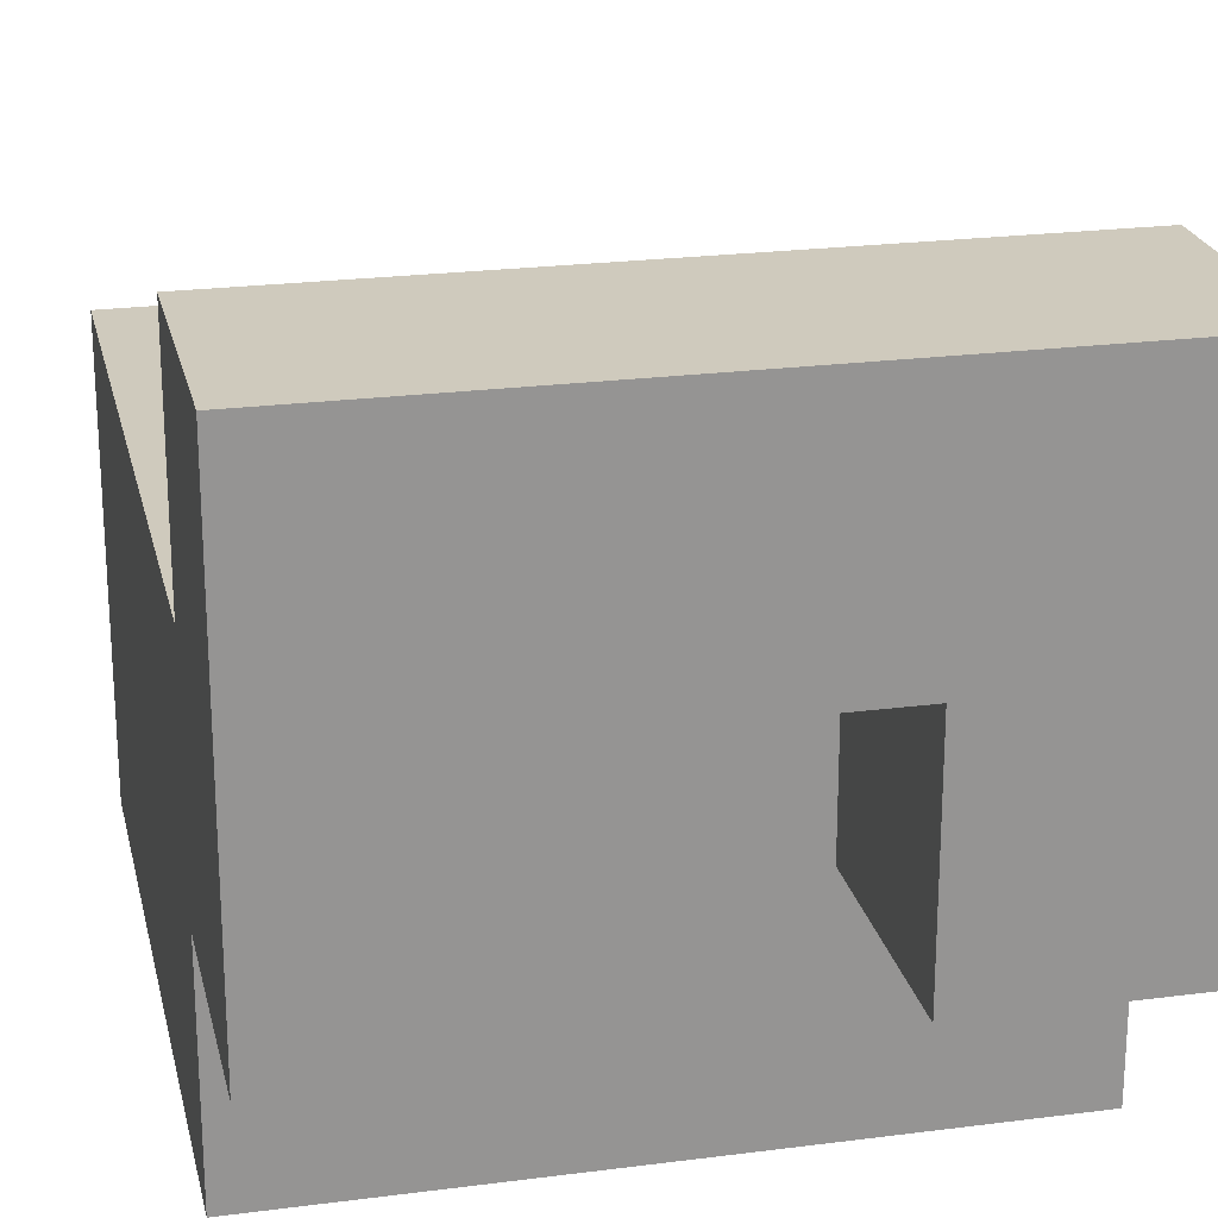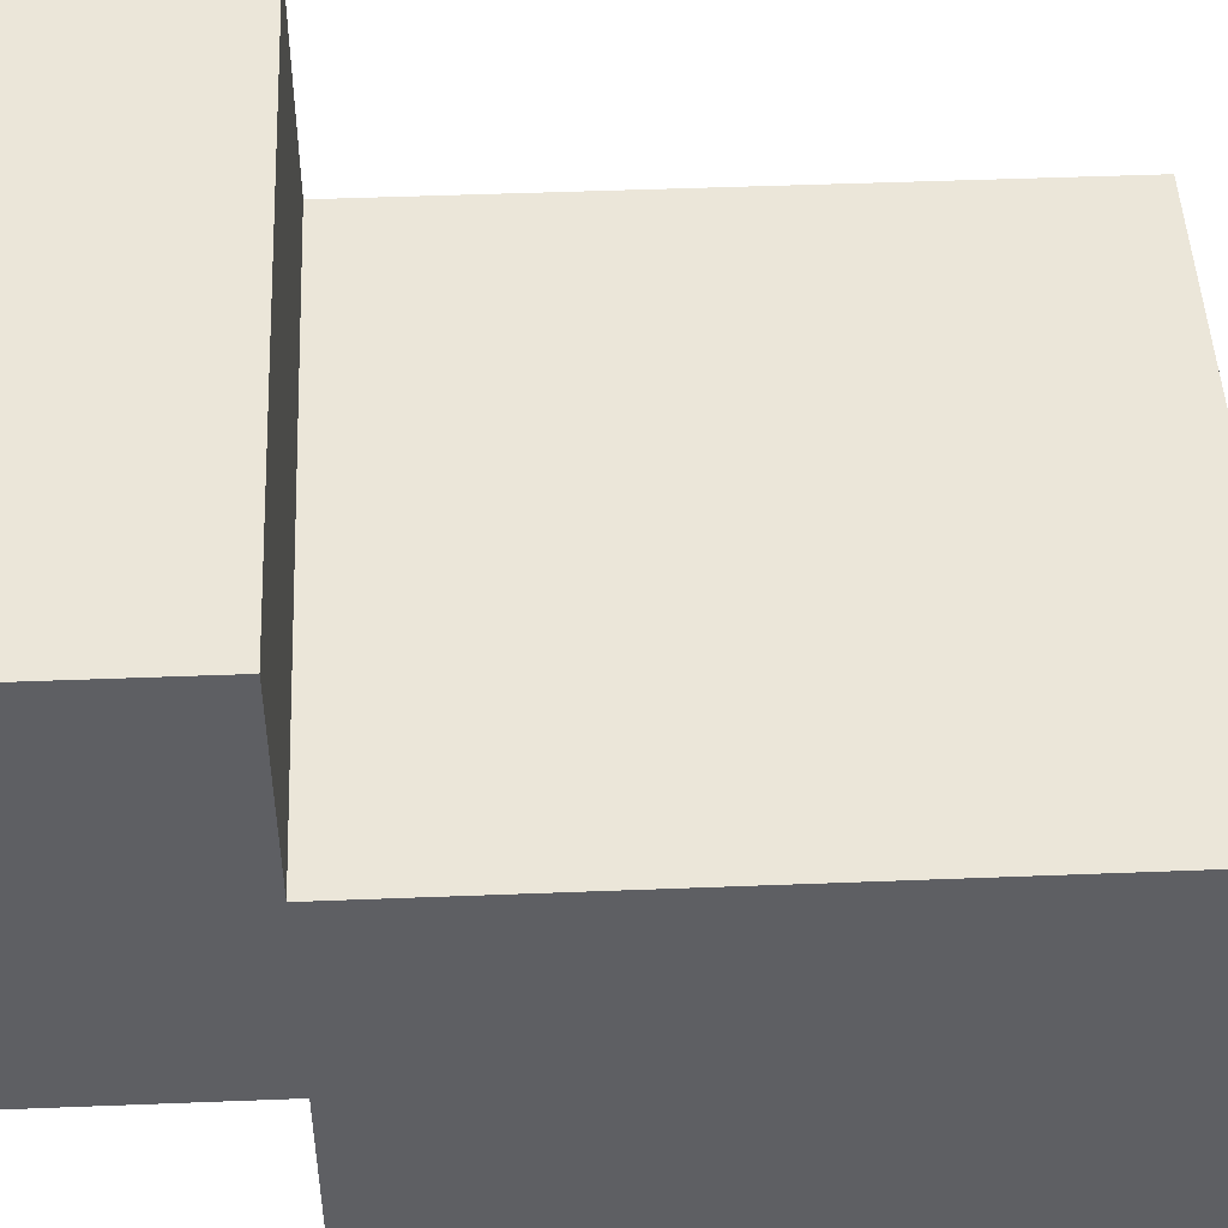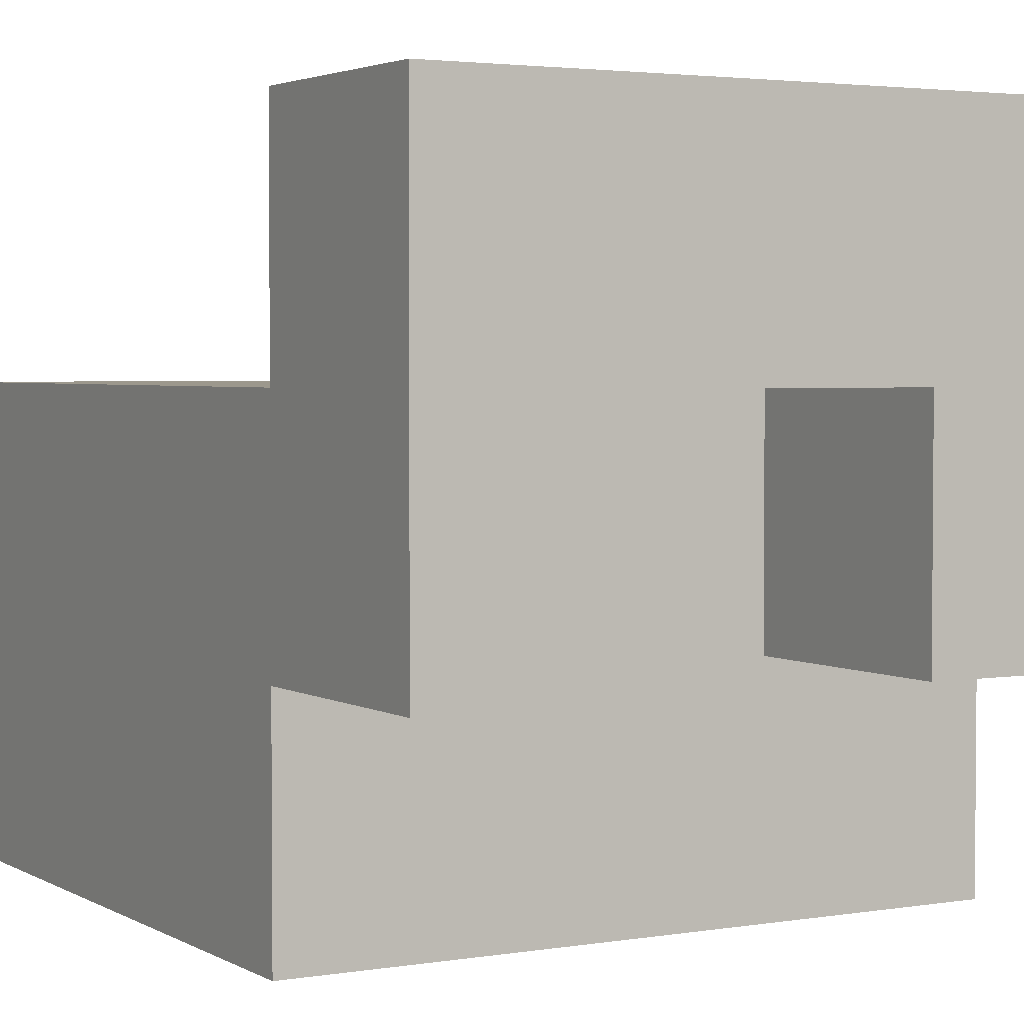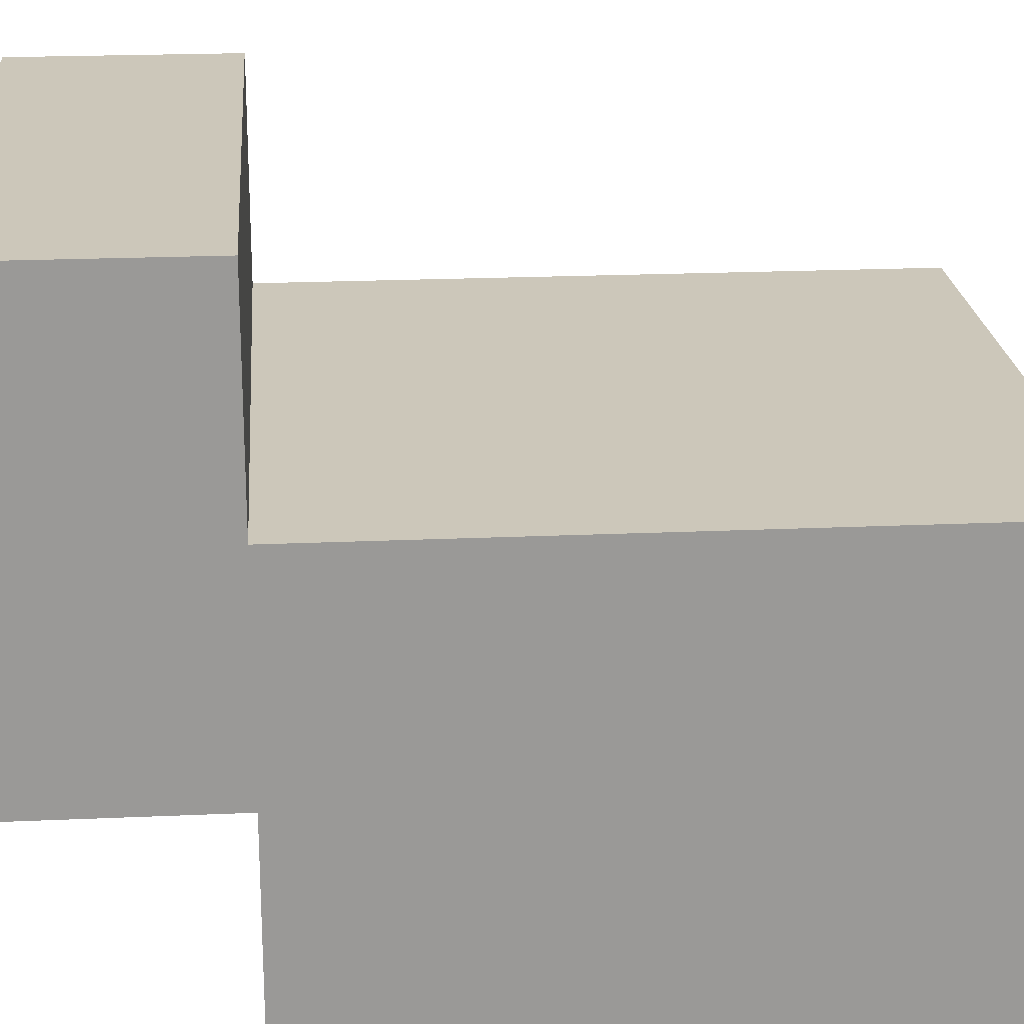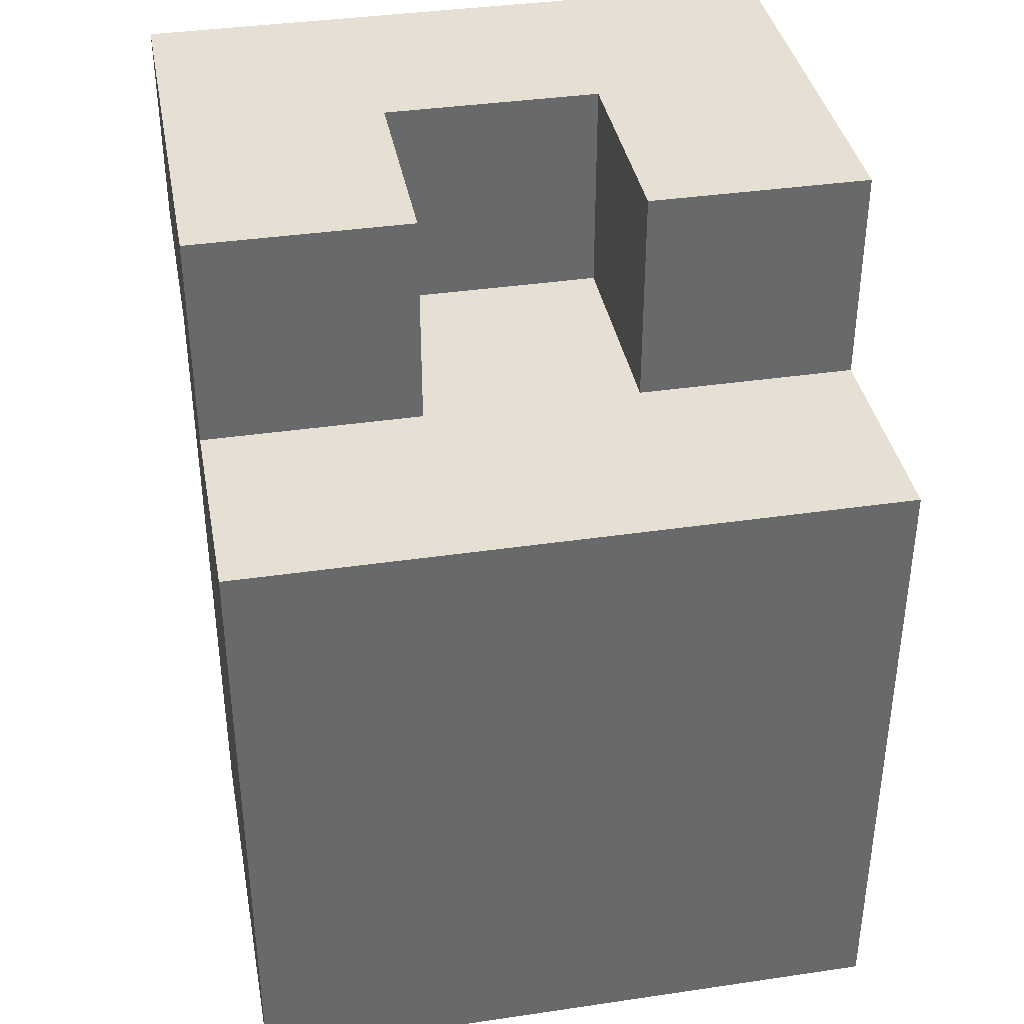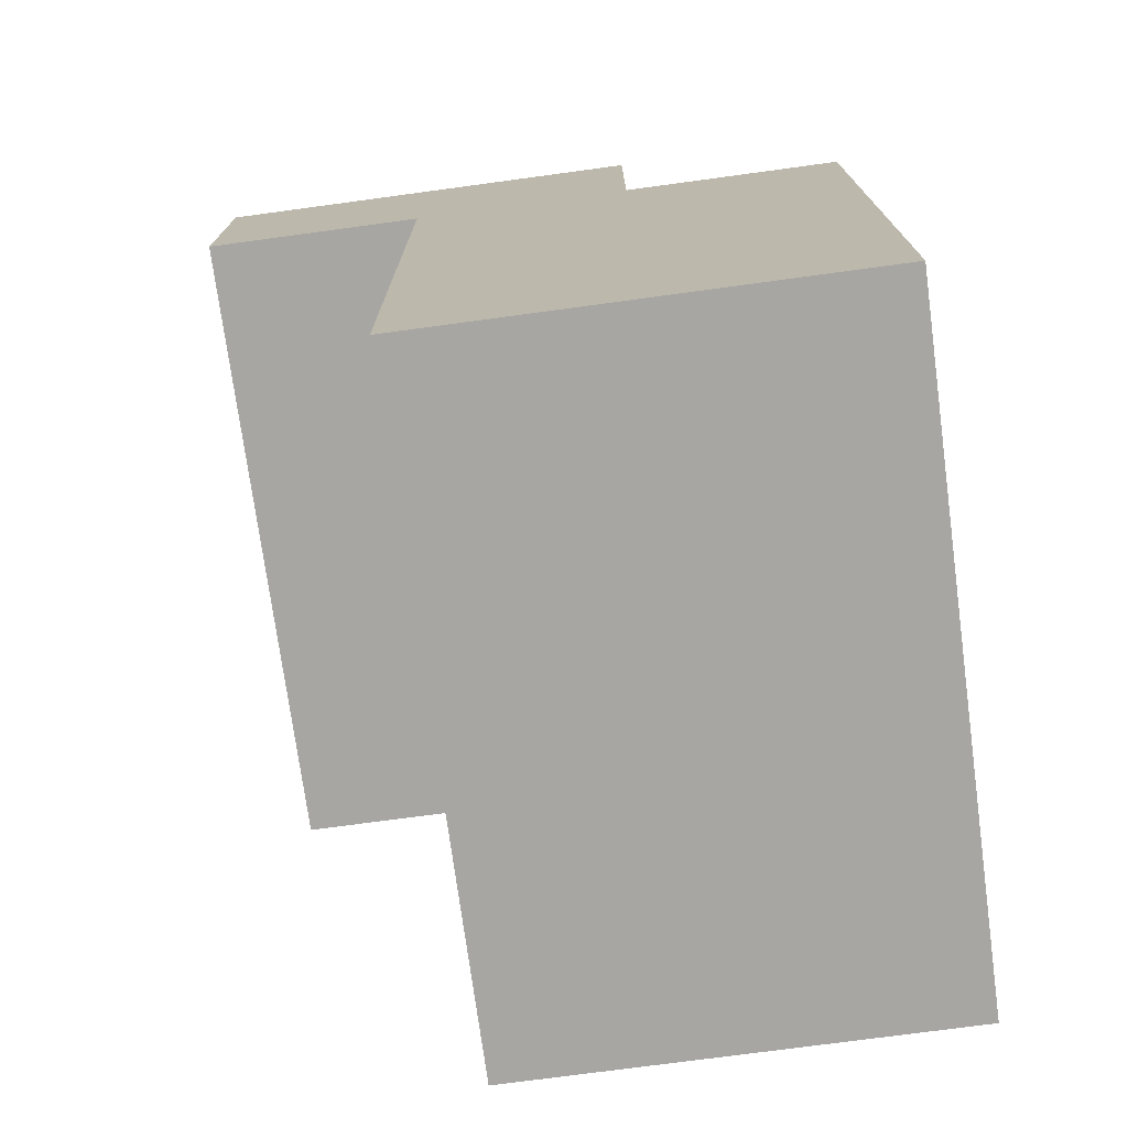
<metadata>
{"format":"obj","ext":"obj","renderer":"f3d","projection":"perspective","resolution":1024,"background":"white","views":[{"elev":22.9,"azim":167.5,"up":"+Z"},{"elev":48.4,"azim":-92.5,"up":"+Z"},{"elev":3.0,"azim":150.3,"up":"+Z"},{"elev":21.4,"azim":-94.5,"up":"+Z"},{"elev":37.9,"azim":169.4,"up":"+Y"},{"elev":-74.2,"azim":97.7,"up":"+Y"}]}
</metadata>
<code>
o rightLeg
v -0.1125 0.225 0.0375
v -0.1125 0.225 0.1125
v -0.1125 0.3 0.1125
v -0.1125 0.3 0.0375
v -0.0375 0.225 0.1125
v -0.0375 0.3 0.1125
v -0.0375 0.225 0.0375
v -0.0375 0.3 0.0375
v -0.1125 0 -0.0375
v -0.1125 0 0.0375
v -0.1125 0.075 0.0375
v -0.1125 0.075 -0.0375
v -0.0375 0 0.0375
v -0.0375 0.075 0.0375
v -0.0375 0 -0.0375
v -0.1125 0.15 0.0375
v -0.1125 0.15 -0.0375
v -0.0375 0.15 0.0375
v -0.1125 0.225 -0.0375
v -0.1125 0.3 -0.0375
v -0.0375 0.225 -0.0375
v -0.0375 0.3 -0.0375
v -0.1125 0 -0.1125
v -0.1125 0.075 -0.1125
v -0.0375 0 -0.1125
v -0.0375 0.075 -0.1125
v -0.1125 0.15 -0.1125
v -0.0375 0.15 -0.1125
v -0.1125 0.225 -0.1125
v -0.0375 0.225 -0.1125
v 0.0375 0.225 0.1125
v 0.0375 0.3 0.1125
v 0.0375 0.225 0.0375
v 0.0375 0.3 0.0375
v 0.0375 0 0.0375
v 0.0375 0.075 0.0375
v 0.0375 0 -0.0375
v 0.0375 0.15 0.0375
v 0.0375 0.225 -0.0375
v 0.0375 0 -0.1125
v 0.0375 0.075 -0.1125
v 0.0375 0.15 -0.1125
v 0.0375 0.225 -0.1125
v 0.1125 0.225 0.1125
v 0.1125 0.225 0.0375
v 0.1125 0.3 0.0375
v 0.1125 0.3 0.1125
v 0.1125 0 0.0375
v 0.1125 0 -0.0375
v 0.1125 0.075 -0.0375
v 0.1125 0.075 0.0375
v 0.1125 0.15 -0.0375
v 0.1125 0.15 0.0375
v 0.1125 0.225 -0.0375
v 0.0375 0.3 -0.0375
v 0.1125 0.3 -0.0375
v 0.1125 0 -0.1125
v 0.1125 0.075 -0.1125
v 0.1125 0.15 -0.1125
v 0.1125 0.225 -0.1125
f 12 11 16 17
f 11 14 18 16
f 17 16 1 19
f 16 18 7 1
f 19 1 4 20
f 7 21 22 8
f 21 19 20 22
f 4 8 22 20
f 23 9 12 24
f 25 23 24 26
f 23 25 15 9
f 41 26 28 42
f 42 28 30 43
f 21 39 43 30
f 1 2 3 4
f 2 5 6 3
f 1 7 5 2
f 3 6 8 4
f 9 10 11 12
f 10 13 14 11
f 9 15 13 10
f 24 12 17 27
f 26 24 27 28
f 5 31 32 6
f 33 7 8 34
f 7 33 31 5
f 6 32 34 8
f 13 35 36 14
f 15 37 35 13
f 14 36 38 18
f 18 38 33 7
f 7 33 39 21
f 40 25 26 41
f 25 40 37 15
f 44 45 46 47
f 31 44 47 32
f 33 45 44 31
f 32 47 46 34
f 48 49 50 51
f 35 48 51 36
f 37 49 48 35
f 51 50 52 53
f 36 51 53 38
f 53 52 54 45
f 38 53 45 33
f 39 33 34 55
f 45 54 56 46
f 54 39 55 56
f 34 46 56 55
f 49 57 58 50
f 57 40 41 58
f 40 57 49 37
f 50 58 59 52
f 58 41 42 59
f 52 59 60 54
f 59 42 43 60
f 39 54 60 43
f 27 17 19 29
f 28 27 29 30
f 19 21 30 29

</code>
